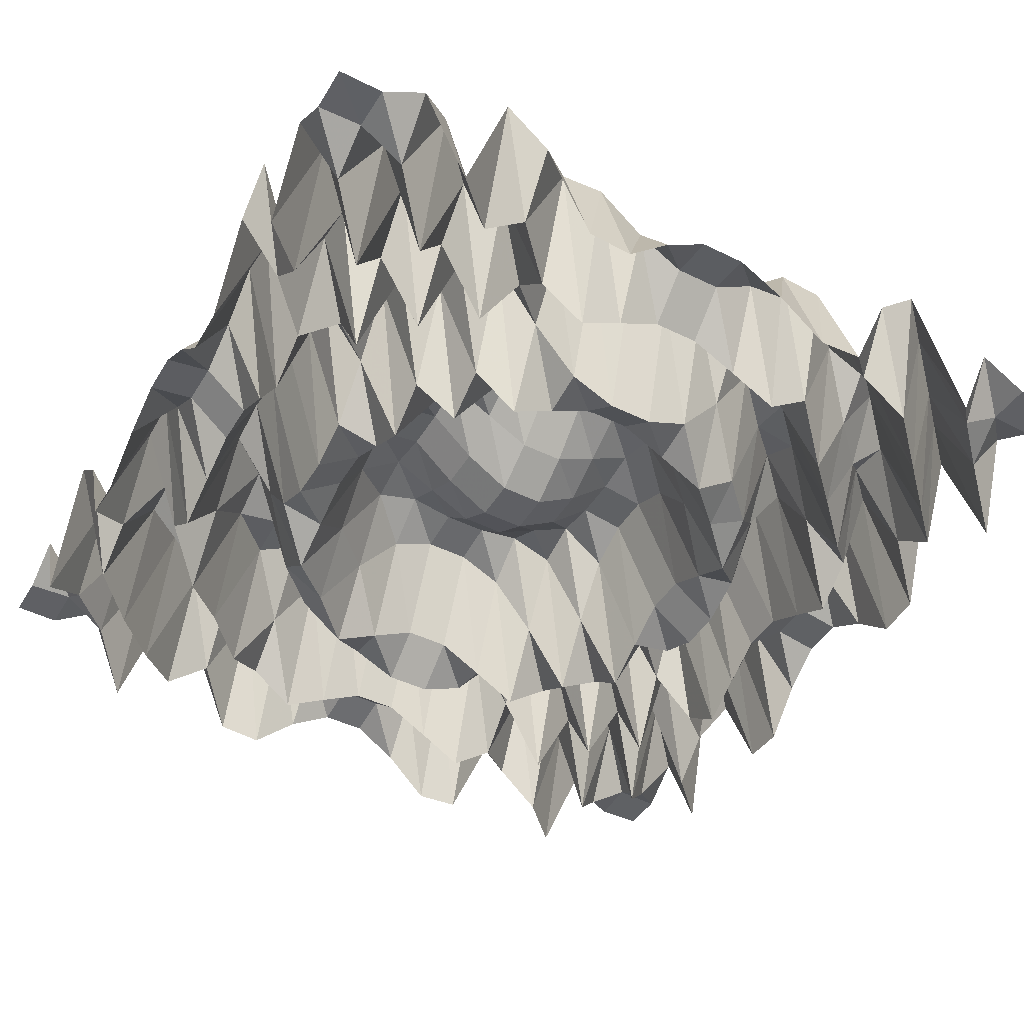
<metadata>
{"format":"obj","ext":"obj","renderer":"f3d","projection":"perspective","resolution":1024,"background":"white","views":[{"elev":-44.7,"azim":-119.6,"up":"+Z"}]}
</metadata>
<code>
v -1 -1 -2.449e-16
v -0.8947 -1 -0.00174
v -0.7895 -1 0.07148
v -0.6842 -1 -0.1755
v -0.5789 -1 0.1702
v -0.4737 -1 0.07472
v -0.3684 -1 -0.1693
v -0.2632 -1 -0.1771
v -0.1579 -1 -0.07634
v -0.05263 -1 -0.0087
v 0.05263 -1 -0.0087
v 0.1579 -1 -0.07634
v 0.2632 -1 -0.1771
v 0.3684 -1 -0.1693
v 0.4737 -1 0.07472
v 0.5789 -1 0.1702
v 0.6842 -1 -0.1755
v 0.7895 -1 0.07148
v 0.8947 -1 -0.00174
v 1 -1 -2.449e-16
v -1 -0.8947 -0.00174
v -0.8947 -0.8947 0.003481
v -0.7895 -0.8947 -0.07311
v -0.6842 -0.8947 0.1763
v -0.5789 -0.8947 -0.1693
v -0.4737 -0.8947 -0.07634
v -0.3684 -0.8947 0.1684
v -0.2632 -0.8947 0.1779
v -0.1579 -0.8947 0.07794
v -0.05263 -0.8947 0.01044
v 0.05263 -0.8947 0.01044
v 0.1579 -0.8947 0.07794
v 0.2632 -0.8947 0.1779
v 0.3684 -0.8947 0.1684
v 0.4737 -0.8947 -0.07634
v 0.5789 -0.8947 -0.1693
v 0.6842 -0.8947 0.1763
v 0.7895 -0.8947 -0.07311
v 0.8947 -0.8947 0.003481
v 1 -0.8947 -0.00174
v -1 -0.7895 0.07148
v -0.8947 -0.7895 -0.07311
v -0.7895 -0.7895 0.1335
v -0.6842 -0.7895 -0.1982
v -0.5789 -0.7895 0.1215
v -0.4737 -0.7895 0.1361
v -0.3684 -0.7895 -0.1201
v -0.2632 -0.7895 -0.1986
v -0.1579 -0.7895 -0.1374
v -0.05263 -0.7895 -0.07954
v 0.05263 -0.7895 -0.07954
v 0.1579 -0.7895 -0.1374
v 0.2632 -0.7895 -0.1986
v 0.3684 -0.7895 -0.1201
v 0.4737 -0.7895 0.1361
v 0.5789 -0.7895 0.1215
v 0.6842 -0.7895 -0.1982
v 0.7895 -0.7895 0.1335
v 0.8947 -0.7895 -0.07311
v 1 -0.7895 0.07148
v -1 -0.6842 -0.1755
v -0.8947 -0.6842 0.1763
v -0.7895 -0.6842 -0.1982
v -0.6842 -0.6842 0.1684
v -0.5789 -0.6842 0.01044
v -0.4737 -0.6842 -0.1986
v -0.3684 -0.6842 -0.01218
v -0.2632 -0.6842 0.1665
v -0.1579 -0.6842 0.1988
v -0.05263 -0.6842 0.1795
v 0.05263 -0.6842 0.1795
v 0.1579 -0.6842 0.1988
v 0.2632 -0.6842 0.1665
v 0.3684 -0.6842 -0.01218
v 0.4737 -0.6842 -0.1986
v 0.5789 -0.6842 0.01044
v 0.6842 -0.6842 0.1684
v 0.7895 -0.6842 -0.1982
v 0.8947 -0.6842 0.1763
v 1 -0.6842 -0.1755
v -1 -0.5789 0.1702
v -0.8947 -0.5789 -0.1693
v -0.7895 -0.5789 0.1215
v -0.6842 -0.5789 0.01044
v -0.5789 -0.5789 -0.1787
v -0.4737 -0.5789 0.1187
v -0.3684 -0.5789 0.1795
v -0.2632 -0.5789 0.01391
v -0.1579 -0.5789 -0.1173
v -0.05263 -0.5789 -0.1655
v 0.05263 -0.5789 -0.1655
v 0.1579 -0.5789 -0.1173
v 0.2632 -0.5789 0.01391
v 0.3684 -0.5789 0.1795
v 0.4737 -0.5789 0.1187
v 0.5789 -0.5789 -0.1787
v 0.6842 -0.5789 0.01044
v 0.7895 -0.5789 0.1215
v 0.8947 -0.5789 -0.1693
v 1 -0.5789 0.1702
v -1 -0.4737 0.07472
v -0.8947 -0.4737 -0.07634
v -0.7895 -0.4737 0.1361
v -0.6842 -0.4737 -0.1986
v -0.5789 -0.4737 0.1187
v -0.4737 -0.4737 0.1386
v -0.3684 -0.4737 -0.1173
v -0.2632 -0.4737 -0.199
v -0.1579 -0.4737 -0.1399
v -0.05263 -0.4737 -0.08272
v 0.05263 -0.4737 -0.08272
v 0.1579 -0.4737 -0.1399
v 0.2632 -0.4737 -0.199
v 0.3684 -0.4737 -0.1173
v 0.4737 -0.4737 0.1386
v 0.5789 -0.4737 0.1187
v 0.6842 -0.4737 -0.1986
v 0.7895 -0.4737 0.1361
v 0.8947 -0.4737 -0.07634
v 1 -0.4737 0.07472
v -1 -0.3684 -0.1693
v -0.8947 -0.3684 0.1684
v -0.7895 -0.3684 -0.1201
v -0.6842 -0.3684 -0.01218
v -0.5789 -0.3684 0.1795
v -0.4737 -0.3684 -0.1173
v -0.3684 -0.3684 -0.1802
v -0.2632 -0.3684 -0.01565
v -0.1579 -0.3684 0.1159
v -0.05263 -0.3684 0.1645
v 0.05263 -0.3684 0.1645
v 0.1579 -0.3684 0.1159
v 0.2632 -0.3684 -0.01565
v 0.3684 -0.3684 -0.1802
v 0.4737 -0.3684 -0.1173
v 0.5789 -0.3684 0.1795
v 0.6842 -0.3684 -0.01218
v 0.7895 -0.3684 -0.1201
v 0.8947 -0.3684 0.1684
v 1 -0.3684 -0.1693
v -1 -0.2632 -0.1771
v -0.8947 -0.2632 0.1779
v -0.7895 -0.2632 -0.1986
v -0.6842 -0.2632 0.1665
v -0.5789 -0.2632 0.01391
v -0.4737 -0.2632 -0.199
v -0.3684 -0.2632 -0.01565
v -0.2632 -0.2632 0.1645
v -0.1579 -0.2632 0.1992
v -0.05263 -0.2632 0.181
v 0.05263 -0.2632 0.181
v 0.1579 -0.2632 0.1992
v 0.2632 -0.2632 0.1645
v 0.3684 -0.2632 -0.01565
v 0.4737 -0.2632 -0.199
v 0.5789 -0.2632 0.01391
v 0.6842 -0.2632 0.1665
v 0.7895 -0.2632 -0.1986
v 0.8947 -0.2632 0.1779
v 1 -0.2632 -0.1771
v -1 -0.1579 -0.07634
v -0.8947 -0.1579 0.07794
v -0.7895 -0.1579 -0.1374
v -0.6842 -0.1579 0.1988
v -0.5789 -0.1579 -0.1173
v -0.4737 -0.1579 -0.1399
v -0.3684 -0.1579 0.1159
v -0.2632 -0.1579 0.1992
v -0.1579 -0.1579 0.1411
v -0.05263 -0.1579 0.0843
v 0.05263 -0.1579 0.0843
v 0.1579 -0.1579 0.1411
v 0.2632 -0.1579 0.1992
v 0.3684 -0.1579 0.1159
v 0.4737 -0.1579 -0.1399
v 0.5789 -0.1579 -0.1173
v 0.6842 -0.1579 0.1988
v 0.7895 -0.1579 -0.1374
v 0.8947 -0.1579 0.07794
v 1 -0.1579 -0.07634
v -1 -0.05263 -0.0087
v -0.8947 -0.05263 0.01044
v -0.7895 -0.05263 -0.07954
v -0.6842 -0.05263 0.1795
v -0.5789 -0.05263 -0.1655
v -0.4737 -0.05263 -0.08272
v -0.3684 -0.05263 0.1645
v -0.2632 -0.05263 0.181
v -0.1579 -0.05263 0.0843
v -0.05263 -0.05263 0.01738
v 0.05263 -0.05263 0.01738
v 0.1579 -0.05263 0.0843
v 0.2632 -0.05263 0.181
v 0.3684 -0.05263 0.1645
v 0.4737 -0.05263 -0.08272
v 0.5789 -0.05263 -0.1655
v 0.6842 -0.05263 0.1795
v 0.7895 -0.05263 -0.07954
v 0.8947 -0.05263 0.01044
v 1 -0.05263 -0.0087
v -1 0.05263 -0.0087
v -0.8947 0.05263 0.01044
v -0.7895 0.05263 -0.07954
v -0.6842 0.05263 0.1795
v -0.5789 0.05263 -0.1655
v -0.4737 0.05263 -0.08272
v -0.3684 0.05263 0.1645
v -0.2632 0.05263 0.181
v -0.1579 0.05263 0.0843
v -0.05263 0.05263 0.01738
v 0.05263 0.05263 0.01738
v 0.1579 0.05263 0.0843
v 0.2632 0.05263 0.181
v 0.3684 0.05263 0.1645
v 0.4737 0.05263 -0.08272
v 0.5789 0.05263 -0.1655
v 0.6842 0.05263 0.1795
v 0.7895 0.05263 -0.07954
v 0.8947 0.05263 0.01044
v 1 0.05263 -0.0087
v -1 0.1579 -0.07634
v -0.8947 0.1579 0.07794
v -0.7895 0.1579 -0.1374
v -0.6842 0.1579 0.1988
v -0.5789 0.1579 -0.1173
v -0.4737 0.1579 -0.1399
v -0.3684 0.1579 0.1159
v -0.2632 0.1579 0.1992
v -0.1579 0.1579 0.1411
v -0.05263 0.1579 0.0843
v 0.05263 0.1579 0.0843
v 0.1579 0.1579 0.1411
v 0.2632 0.1579 0.1992
v 0.3684 0.1579 0.1159
v 0.4737 0.1579 -0.1399
v 0.5789 0.1579 -0.1173
v 0.6842 0.1579 0.1988
v 0.7895 0.1579 -0.1374
v 0.8947 0.1579 0.07794
v 1 0.1579 -0.07634
v -1 0.2632 -0.1771
v -0.8947 0.2632 0.1779
v -0.7895 0.2632 -0.1986
v -0.6842 0.2632 0.1665
v -0.5789 0.2632 0.01391
v -0.4737 0.2632 -0.199
v -0.3684 0.2632 -0.01565
v -0.2632 0.2632 0.1645
v -0.1579 0.2632 0.1992
v -0.05263 0.2632 0.181
v 0.05263 0.2632 0.181
v 0.1579 0.2632 0.1992
v 0.2632 0.2632 0.1645
v 0.3684 0.2632 -0.01565
v 0.4737 0.2632 -0.199
v 0.5789 0.2632 0.01391
v 0.6842 0.2632 0.1665
v 0.7895 0.2632 -0.1986
v 0.8947 0.2632 0.1779
v 1 0.2632 -0.1771
v -1 0.3684 -0.1693
v -0.8947 0.3684 0.1684
v -0.7895 0.3684 -0.1201
v -0.6842 0.3684 -0.01218
v -0.5789 0.3684 0.1795
v -0.4737 0.3684 -0.1173
v -0.3684 0.3684 -0.1802
v -0.2632 0.3684 -0.01565
v -0.1579 0.3684 0.1159
v -0.05263 0.3684 0.1645
v 0.05263 0.3684 0.1645
v 0.1579 0.3684 0.1159
v 0.2632 0.3684 -0.01565
v 0.3684 0.3684 -0.1802
v 0.4737 0.3684 -0.1173
v 0.5789 0.3684 0.1795
v 0.6842 0.3684 -0.01218
v 0.7895 0.3684 -0.1201
v 0.8947 0.3684 0.1684
v 1 0.3684 -0.1693
v -1 0.4737 0.07472
v -0.8947 0.4737 -0.07634
v -0.7895 0.4737 0.1361
v -0.6842 0.4737 -0.1986
v -0.5789 0.4737 0.1187
v -0.4737 0.4737 0.1386
v -0.3684 0.4737 -0.1173
v -0.2632 0.4737 -0.199
v -0.1579 0.4737 -0.1399
v -0.05263 0.4737 -0.08272
v 0.05263 0.4737 -0.08272
v 0.1579 0.4737 -0.1399
v 0.2632 0.4737 -0.199
v 0.3684 0.4737 -0.1173
v 0.4737 0.4737 0.1386
v 0.5789 0.4737 0.1187
v 0.6842 0.4737 -0.1986
v 0.7895 0.4737 0.1361
v 0.8947 0.4737 -0.07634
v 1 0.4737 0.07472
v -1 0.5789 0.1702
v -0.8947 0.5789 -0.1693
v -0.7895 0.5789 0.1215
v -0.6842 0.5789 0.01044
v -0.5789 0.5789 -0.1787
v -0.4737 0.5789 0.1187
v -0.3684 0.5789 0.1795
v -0.2632 0.5789 0.01391
v -0.1579 0.5789 -0.1173
v -0.05263 0.5789 -0.1655
v 0.05263 0.5789 -0.1655
v 0.1579 0.5789 -0.1173
v 0.2632 0.5789 0.01391
v 0.3684 0.5789 0.1795
v 0.4737 0.5789 0.1187
v 0.5789 0.5789 -0.1787
v 0.6842 0.5789 0.01044
v 0.7895 0.5789 0.1215
v 0.8947 0.5789 -0.1693
v 1 0.5789 0.1702
v -1 0.6842 -0.1755
v -0.8947 0.6842 0.1763
v -0.7895 0.6842 -0.1982
v -0.6842 0.6842 0.1684
v -0.5789 0.6842 0.01044
v -0.4737 0.6842 -0.1986
v -0.3684 0.6842 -0.01218
v -0.2632 0.6842 0.1665
v -0.1579 0.6842 0.1988
v -0.05263 0.6842 0.1795
v 0.05263 0.6842 0.1795
v 0.1579 0.6842 0.1988
v 0.2632 0.6842 0.1665
v 0.3684 0.6842 -0.01218
v 0.4737 0.6842 -0.1986
v 0.5789 0.6842 0.01044
v 0.6842 0.6842 0.1684
v 0.7895 0.6842 -0.1982
v 0.8947 0.6842 0.1763
v 1 0.6842 -0.1755
v -1 0.7895 0.07148
v -0.8947 0.7895 -0.07311
v -0.7895 0.7895 0.1335
v -0.6842 0.7895 -0.1982
v -0.5789 0.7895 0.1215
v -0.4737 0.7895 0.1361
v -0.3684 0.7895 -0.1201
v -0.2632 0.7895 -0.1986
v -0.1579 0.7895 -0.1374
v -0.05263 0.7895 -0.07954
v 0.05263 0.7895 -0.07954
v 0.1579 0.7895 -0.1374
v 0.2632 0.7895 -0.1986
v 0.3684 0.7895 -0.1201
v 0.4737 0.7895 0.1361
v 0.5789 0.7895 0.1215
v 0.6842 0.7895 -0.1982
v 0.7895 0.7895 0.1335
v 0.8947 0.7895 -0.07311
v 1 0.7895 0.07148
v -1 0.8947 -0.00174
v -0.8947 0.8947 0.003481
v -0.7895 0.8947 -0.07311
v -0.6842 0.8947 0.1763
v -0.5789 0.8947 -0.1693
v -0.4737 0.8947 -0.07634
v -0.3684 0.8947 0.1684
v -0.2632 0.8947 0.1779
v -0.1579 0.8947 0.07794
v -0.05263 0.8947 0.01044
v 0.05263 0.8947 0.01044
v 0.1579 0.8947 0.07794
v 0.2632 0.8947 0.1779
v 0.3684 0.8947 0.1684
v 0.4737 0.8947 -0.07634
v 0.5789 0.8947 -0.1693
v 0.6842 0.8947 0.1763
v 0.7895 0.8947 -0.07311
v 0.8947 0.8947 0.003481
v 1 0.8947 -0.00174
v -1 1 -2.449e-16
v -0.8947 1 -0.00174
v -0.7895 1 0.07148
v -0.6842 1 -0.1755
v -0.5789 1 0.1702
v -0.4737 1 0.07472
v -0.3684 1 -0.1693
v -0.2632 1 -0.1771
v -0.1579 1 -0.07634
v -0.05263 1 -0.0087
v 0.05263 1 -0.0087
v 0.1579 1 -0.07634
v 0.2632 1 -0.1771
v 0.3684 1 -0.1693
v 0.4737 1 0.07472
v 0.5789 1 0.1702
v 0.6842 1 -0.1755
v 0.7895 1 0.07148
v 0.8947 1 -0.00174
v 1 1 -2.449e-16
f 1 2 21
f 2 22 21
f 2 3 22
f 3 23 22
f 3 4 23
f 4 24 23
f 4 5 24
f 5 25 24
f 5 6 25
f 6 26 25
f 6 7 26
f 7 27 26
f 7 8 27
f 8 28 27
f 8 9 28
f 9 29 28
f 9 10 29
f 10 30 29
f 10 11 30
f 11 31 30
f 11 12 31
f 12 32 31
f 12 13 32
f 13 33 32
f 13 14 33
f 14 34 33
f 14 15 34
f 15 35 34
f 15 16 35
f 16 36 35
f 16 17 36
f 17 37 36
f 17 18 37
f 18 38 37
f 18 19 38
f 19 39 38
f 19 20 39
f 20 40 39
f 21 22 41
f 22 42 41
f 22 23 42
f 23 43 42
f 23 24 43
f 24 44 43
f 24 25 44
f 25 45 44
f 25 26 45
f 26 46 45
f 26 27 46
f 27 47 46
f 27 28 47
f 28 48 47
f 28 29 48
f 29 49 48
f 29 30 49
f 30 50 49
f 30 31 50
f 31 51 50
f 31 32 51
f 32 52 51
f 32 33 52
f 33 53 52
f 33 34 53
f 34 54 53
f 34 35 54
f 35 55 54
f 35 36 55
f 36 56 55
f 36 37 56
f 37 57 56
f 37 38 57
f 38 58 57
f 38 39 58
f 39 59 58
f 39 40 59
f 40 60 59
f 41 42 61
f 42 62 61
f 42 43 62
f 43 63 62
f 43 44 63
f 44 64 63
f 44 45 64
f 45 65 64
f 45 46 65
f 46 66 65
f 46 47 66
f 47 67 66
f 47 48 67
f 48 68 67
f 48 49 68
f 49 69 68
f 49 50 69
f 50 70 69
f 50 51 70
f 51 71 70
f 51 52 71
f 52 72 71
f 52 53 72
f 53 73 72
f 53 54 73
f 54 74 73
f 54 55 74
f 55 75 74
f 55 56 75
f 56 76 75
f 56 57 76
f 57 77 76
f 57 58 77
f 58 78 77
f 58 59 78
f 59 79 78
f 59 60 79
f 60 80 79
f 61 62 81
f 62 82 81
f 62 63 82
f 63 83 82
f 63 64 83
f 64 84 83
f 64 65 84
f 65 85 84
f 65 66 85
f 66 86 85
f 66 67 86
f 67 87 86
f 67 68 87
f 68 88 87
f 68 69 88
f 69 89 88
f 69 70 89
f 70 90 89
f 70 71 90
f 71 91 90
f 71 72 91
f 72 92 91
f 72 73 92
f 73 93 92
f 73 74 93
f 74 94 93
f 74 75 94
f 75 95 94
f 75 76 95
f 76 96 95
f 76 77 96
f 77 97 96
f 77 78 97
f 78 98 97
f 78 79 98
f 79 99 98
f 79 80 99
f 80 100 99
f 81 82 101
f 82 102 101
f 82 83 102
f 83 103 102
f 83 84 103
f 84 104 103
f 84 85 104
f 85 105 104
f 85 86 105
f 86 106 105
f 86 87 106
f 87 107 106
f 87 88 107
f 88 108 107
f 88 89 108
f 89 109 108
f 89 90 109
f 90 110 109
f 90 91 110
f 91 111 110
f 91 92 111
f 92 112 111
f 92 93 112
f 93 113 112
f 93 94 113
f 94 114 113
f 94 95 114
f 95 115 114
f 95 96 115
f 96 116 115
f 96 97 116
f 97 117 116
f 97 98 117
f 98 118 117
f 98 99 118
f 99 119 118
f 99 100 119
f 100 120 119
f 101 102 121
f 102 122 121
f 102 103 122
f 103 123 122
f 103 104 123
f 104 124 123
f 104 105 124
f 105 125 124
f 105 106 125
f 106 126 125
f 106 107 126
f 107 127 126
f 107 108 127
f 108 128 127
f 108 109 128
f 109 129 128
f 109 110 129
f 110 130 129
f 110 111 130
f 111 131 130
f 111 112 131
f 112 132 131
f 112 113 132
f 113 133 132
f 113 114 133
f 114 134 133
f 114 115 134
f 115 135 134
f 115 116 135
f 116 136 135
f 116 117 136
f 117 137 136
f 117 118 137
f 118 138 137
f 118 119 138
f 119 139 138
f 119 120 139
f 120 140 139
f 121 122 141
f 122 142 141
f 122 123 142
f 123 143 142
f 123 124 143
f 124 144 143
f 124 125 144
f 125 145 144
f 125 126 145
f 126 146 145
f 126 127 146
f 127 147 146
f 127 128 147
f 128 148 147
f 128 129 148
f 129 149 148
f 129 130 149
f 130 150 149
f 130 131 150
f 131 151 150
f 131 132 151
f 132 152 151
f 132 133 152
f 133 153 152
f 133 134 153
f 134 154 153
f 134 135 154
f 135 155 154
f 135 136 155
f 136 156 155
f 136 137 156
f 137 157 156
f 137 138 157
f 138 158 157
f 138 139 158
f 139 159 158
f 139 140 159
f 140 160 159
f 141 142 161
f 142 162 161
f 142 143 162
f 143 163 162
f 143 144 163
f 144 164 163
f 144 145 164
f 145 165 164
f 145 146 165
f 146 166 165
f 146 147 166
f 147 167 166
f 147 148 167
f 148 168 167
f 148 149 168
f 149 169 168
f 149 150 169
f 150 170 169
f 150 151 170
f 151 171 170
f 151 152 171
f 152 172 171
f 152 153 172
f 153 173 172
f 153 154 173
f 154 174 173
f 154 155 174
f 155 175 174
f 155 156 175
f 156 176 175
f 156 157 176
f 157 177 176
f 157 158 177
f 158 178 177
f 158 159 178
f 159 179 178
f 159 160 179
f 160 180 179
f 161 162 181
f 162 182 181
f 162 163 182
f 163 183 182
f 163 164 183
f 164 184 183
f 164 165 184
f 165 185 184
f 165 166 185
f 166 186 185
f 166 167 186
f 167 187 186
f 167 168 187
f 168 188 187
f 168 169 188
f 169 189 188
f 169 170 189
f 170 190 189
f 170 171 190
f 171 191 190
f 171 172 191
f 172 192 191
f 172 173 192
f 173 193 192
f 173 174 193
f 174 194 193
f 174 175 194
f 175 195 194
f 175 176 195
f 176 196 195
f 176 177 196
f 177 197 196
f 177 178 197
f 178 198 197
f 178 179 198
f 179 199 198
f 179 180 199
f 180 200 199
f 181 182 201
f 182 202 201
f 182 183 202
f 183 203 202
f 183 184 203
f 184 204 203
f 184 185 204
f 185 205 204
f 185 186 205
f 186 206 205
f 186 187 206
f 187 207 206
f 187 188 207
f 188 208 207
f 188 189 208
f 189 209 208
f 189 190 209
f 190 210 209
f 190 191 210
f 191 211 210
f 191 192 211
f 192 212 211
f 192 193 212
f 193 213 212
f 193 194 213
f 194 214 213
f 194 195 214
f 195 215 214
f 195 196 215
f 196 216 215
f 196 197 216
f 197 217 216
f 197 198 217
f 198 218 217
f 198 199 218
f 199 219 218
f 199 200 219
f 200 220 219
f 201 202 221
f 202 222 221
f 202 203 222
f 203 223 222
f 203 204 223
f 204 224 223
f 204 205 224
f 205 225 224
f 205 206 225
f 206 226 225
f 206 207 226
f 207 227 226
f 207 208 227
f 208 228 227
f 208 209 228
f 209 229 228
f 209 210 229
f 210 230 229
f 210 211 230
f 211 231 230
f 211 212 231
f 212 232 231
f 212 213 232
f 213 233 232
f 213 214 233
f 214 234 233
f 214 215 234
f 215 235 234
f 215 216 235
f 216 236 235
f 216 217 236
f 217 237 236
f 217 218 237
f 218 238 237
f 218 219 238
f 219 239 238
f 219 220 239
f 220 240 239
f 221 222 241
f 222 242 241
f 222 223 242
f 223 243 242
f 223 224 243
f 224 244 243
f 224 225 244
f 225 245 244
f 225 226 245
f 226 246 245
f 226 227 246
f 227 247 246
f 227 228 247
f 228 248 247
f 228 229 248
f 229 249 248
f 229 230 249
f 230 250 249
f 230 231 250
f 231 251 250
f 231 232 251
f 232 252 251
f 232 233 252
f 233 253 252
f 233 234 253
f 234 254 253
f 234 235 254
f 235 255 254
f 235 236 255
f 236 256 255
f 236 237 256
f 237 257 256
f 237 238 257
f 238 258 257
f 238 239 258
f 239 259 258
f 239 240 259
f 240 260 259
f 241 242 261
f 242 262 261
f 242 243 262
f 243 263 262
f 243 244 263
f 244 264 263
f 244 245 264
f 245 265 264
f 245 246 265
f 246 266 265
f 246 247 266
f 247 267 266
f 247 248 267
f 248 268 267
f 248 249 268
f 249 269 268
f 249 250 269
f 250 270 269
f 250 251 270
f 251 271 270
f 251 252 271
f 252 272 271
f 252 253 272
f 253 273 272
f 253 254 273
f 254 274 273
f 254 255 274
f 255 275 274
f 255 256 275
f 256 276 275
f 256 257 276
f 257 277 276
f 257 258 277
f 258 278 277
f 258 259 278
f 259 279 278
f 259 260 279
f 260 280 279
f 261 262 281
f 262 282 281
f 262 263 282
f 263 283 282
f 263 264 283
f 264 284 283
f 264 265 284
f 265 285 284
f 265 266 285
f 266 286 285
f 266 267 286
f 267 287 286
f 267 268 287
f 268 288 287
f 268 269 288
f 269 289 288
f 269 270 289
f 270 290 289
f 270 271 290
f 271 291 290
f 271 272 291
f 272 292 291
f 272 273 292
f 273 293 292
f 273 274 293
f 274 294 293
f 274 275 294
f 275 295 294
f 275 276 295
f 276 296 295
f 276 277 296
f 277 297 296
f 277 278 297
f 278 298 297
f 278 279 298
f 279 299 298
f 279 280 299
f 280 300 299
f 281 282 301
f 282 302 301
f 282 283 302
f 283 303 302
f 283 284 303
f 284 304 303
f 284 285 304
f 285 305 304
f 285 286 305
f 286 306 305
f 286 287 306
f 287 307 306
f 287 288 307
f 288 308 307
f 288 289 308
f 289 309 308
f 289 290 309
f 290 310 309
f 290 291 310
f 291 311 310
f 291 292 311
f 292 312 311
f 292 293 312
f 293 313 312
f 293 294 313
f 294 314 313
f 294 295 314
f 295 315 314
f 295 296 315
f 296 316 315
f 296 297 316
f 297 317 316
f 297 298 317
f 298 318 317
f 298 299 318
f 299 319 318
f 299 300 319
f 300 320 319
f 301 302 321
f 302 322 321
f 302 303 322
f 303 323 322
f 303 304 323
f 304 324 323
f 304 305 324
f 305 325 324
f 305 306 325
f 306 326 325
f 306 307 326
f 307 327 326
f 307 308 327
f 308 328 327
f 308 309 328
f 309 329 328
f 309 310 329
f 310 330 329
f 310 311 330
f 311 331 330
f 311 312 331
f 312 332 331
f 312 313 332
f 313 333 332
f 313 314 333
f 314 334 333
f 314 315 334
f 315 335 334
f 315 316 335
f 316 336 335
f 316 317 336
f 317 337 336
f 317 318 337
f 318 338 337
f 318 319 338
f 319 339 338
f 319 320 339
f 320 340 339
f 321 322 341
f 322 342 341
f 322 323 342
f 323 343 342
f 323 324 343
f 324 344 343
f 324 325 344
f 325 345 344
f 325 326 345
f 326 346 345
f 326 327 346
f 327 347 346
f 327 328 347
f 328 348 347
f 328 329 348
f 329 349 348
f 329 330 349
f 330 350 349
f 330 331 350
f 331 351 350
f 331 332 351
f 332 352 351
f 332 333 352
f 333 353 352
f 333 334 353
f 334 354 353
f 334 335 354
f 335 355 354
f 335 336 355
f 336 356 355
f 336 337 356
f 337 357 356
f 337 338 357
f 338 358 357
f 338 339 358
f 339 359 358
f 339 340 359
f 340 360 359
f 341 342 361
f 342 362 361
f 342 343 362
f 343 363 362
f 343 344 363
f 344 364 363
f 344 345 364
f 345 365 364
f 345 346 365
f 346 366 365
f 346 347 366
f 347 367 366
f 347 348 367
f 348 368 367
f 348 349 368
f 349 369 368
f 349 350 369
f 350 370 369
f 350 351 370
f 351 371 370
f 351 352 371
f 352 372 371
f 352 353 372
f 353 373 372
f 353 354 373
f 354 374 373
f 354 355 374
f 355 375 374
f 355 356 375
f 356 376 375
f 356 357 376
f 357 377 376
f 357 358 377
f 358 378 377
f 358 359 378
f 359 379 378
f 359 360 379
f 360 380 379
f 361 362 381
f 362 382 381
f 362 363 382
f 363 383 382
f 363 364 383
f 364 384 383
f 364 365 384
f 365 385 384
f 365 366 385
f 366 386 385
f 366 367 386
f 367 387 386
f 367 368 387
f 368 388 387
f 368 369 388
f 369 389 388
f 369 370 389
f 370 390 389
f 370 371 390
f 371 391 390
f 371 372 391
f 372 392 391
f 372 373 392
f 373 393 392
f 373 374 393
f 374 394 393
f 374 375 394
f 375 395 394
f 375 376 395
f 376 396 395
f 376 377 396
f 377 397 396
f 377 378 397
f 378 398 397
f 378 379 398
f 379 399 398
f 379 380 399
f 380 400 399

</code>
